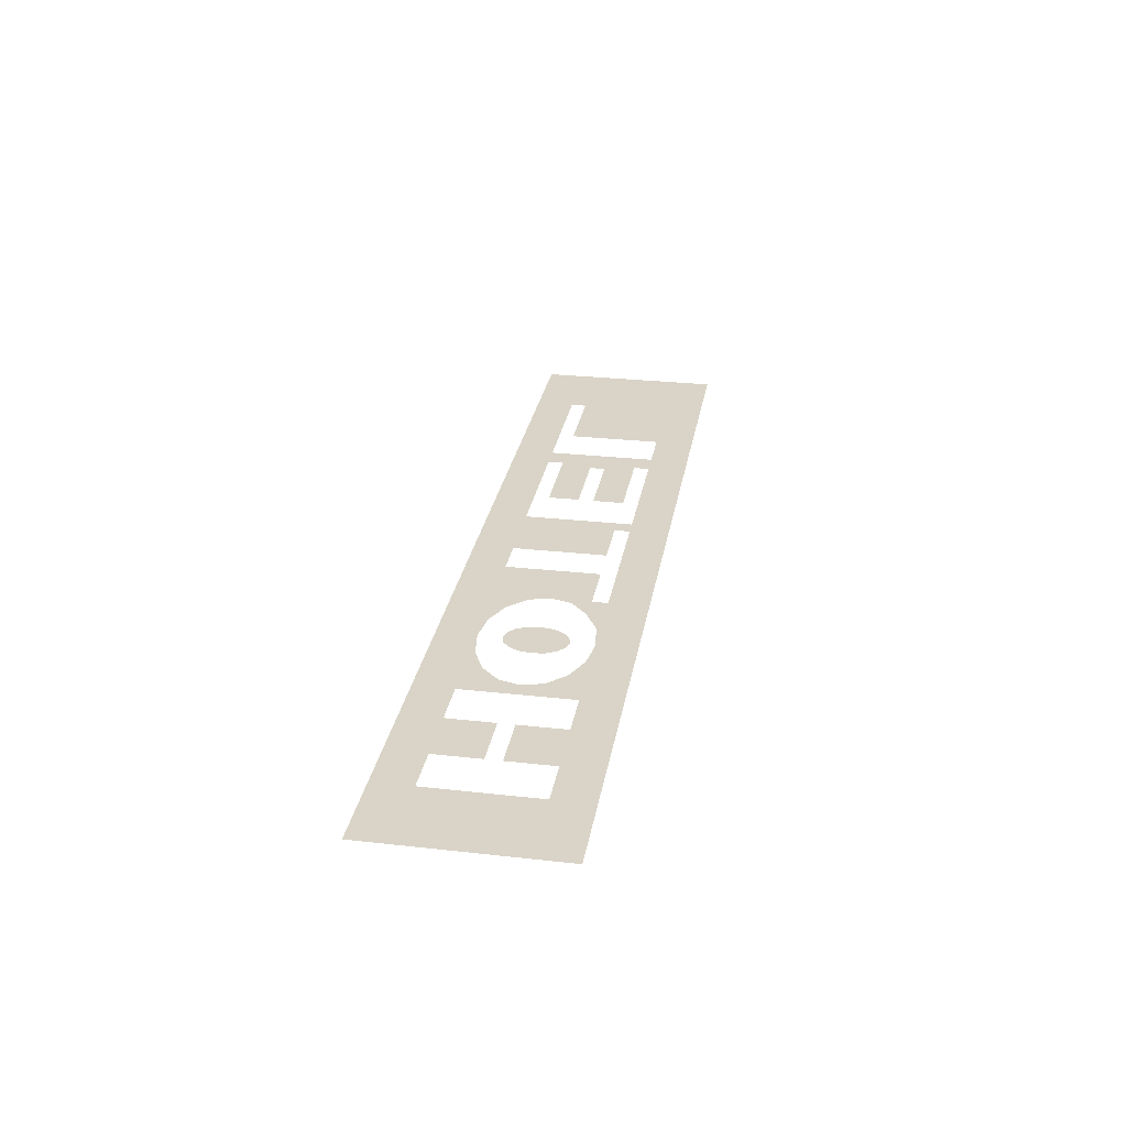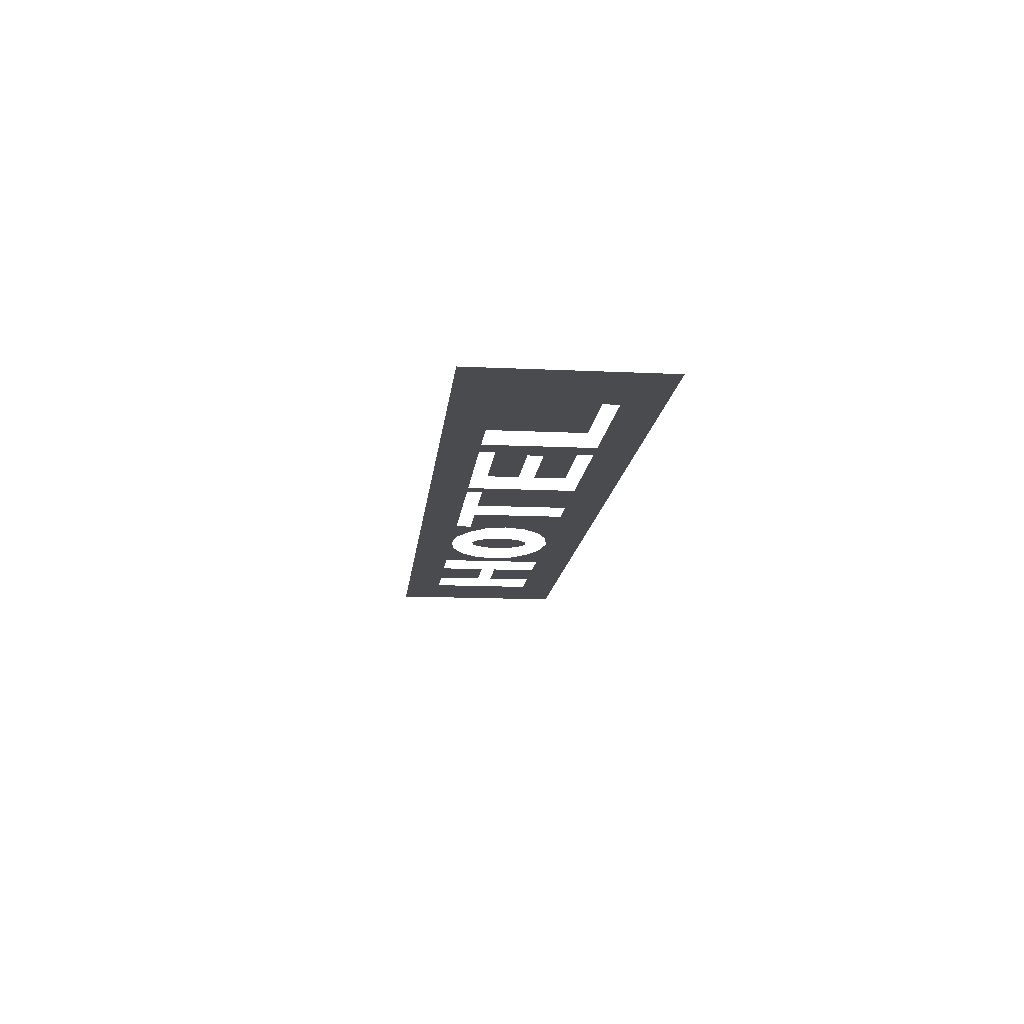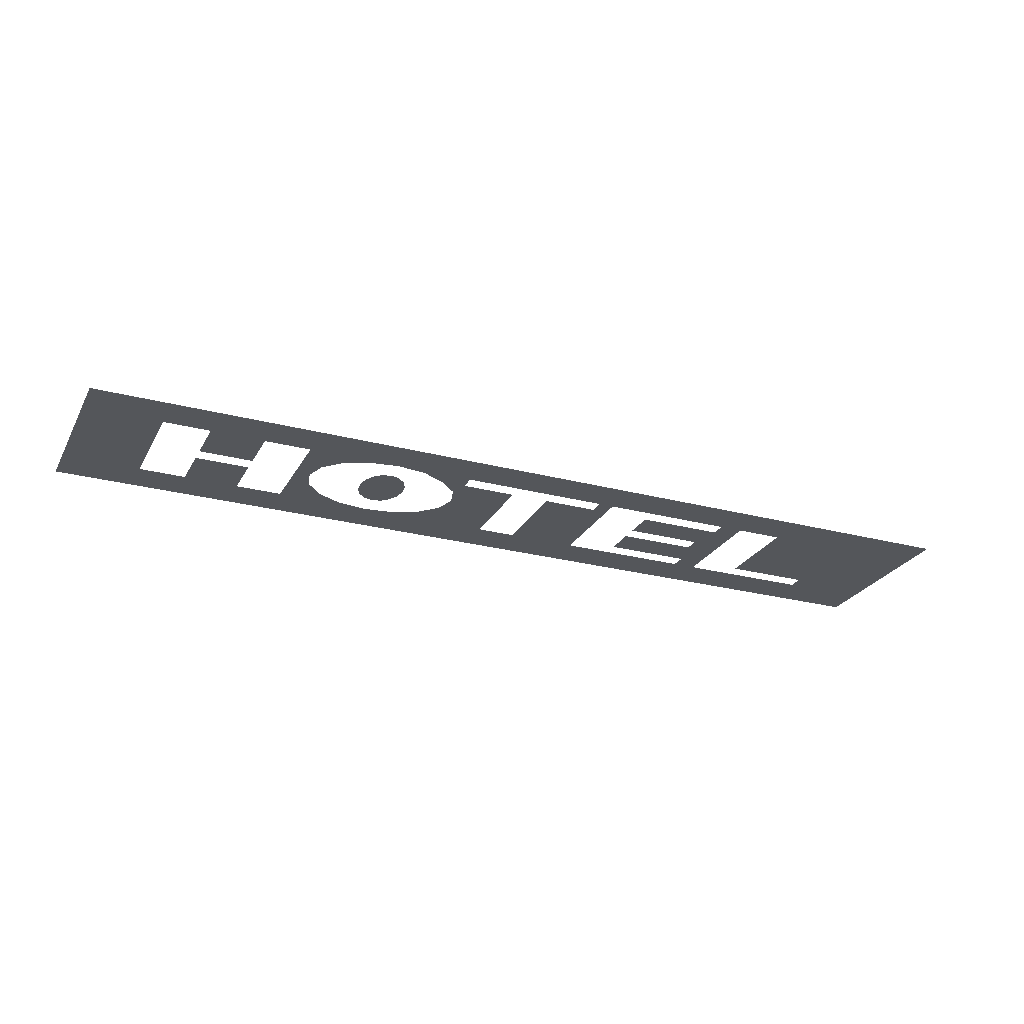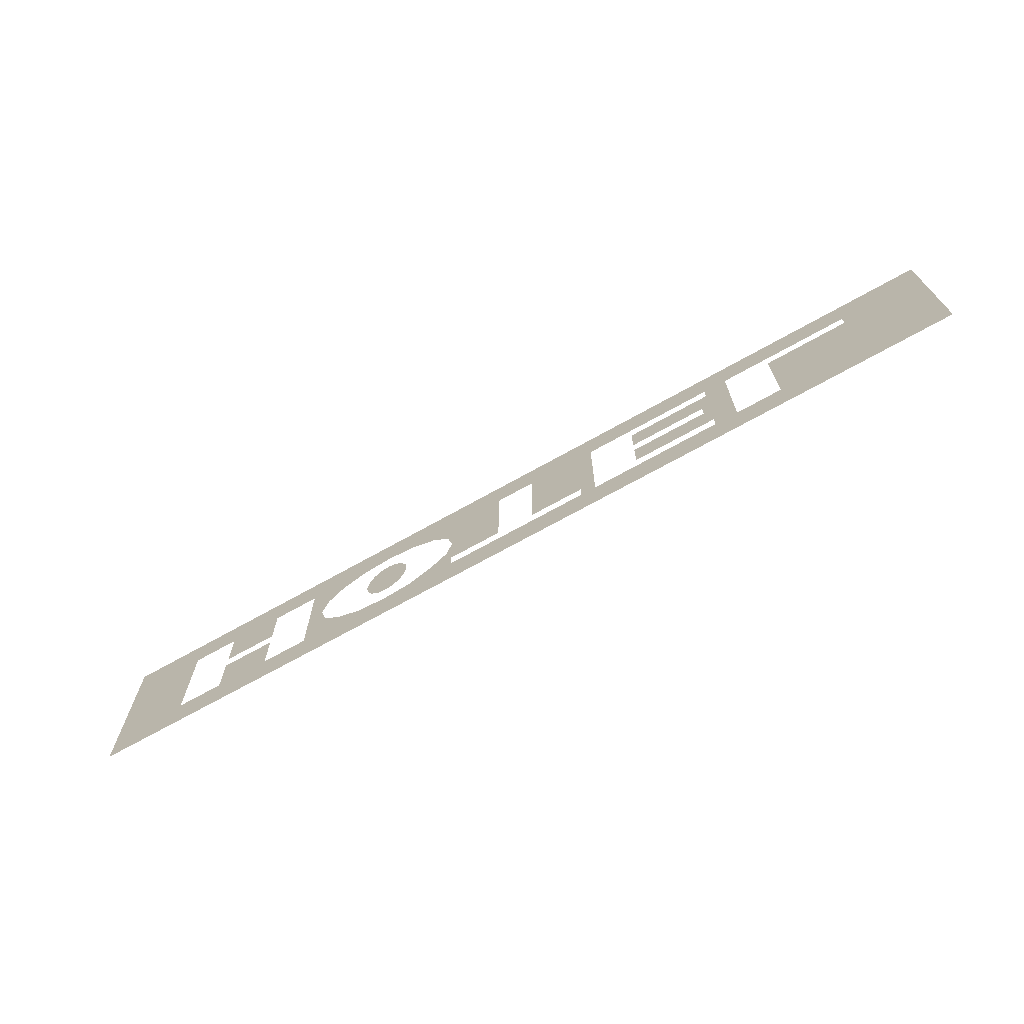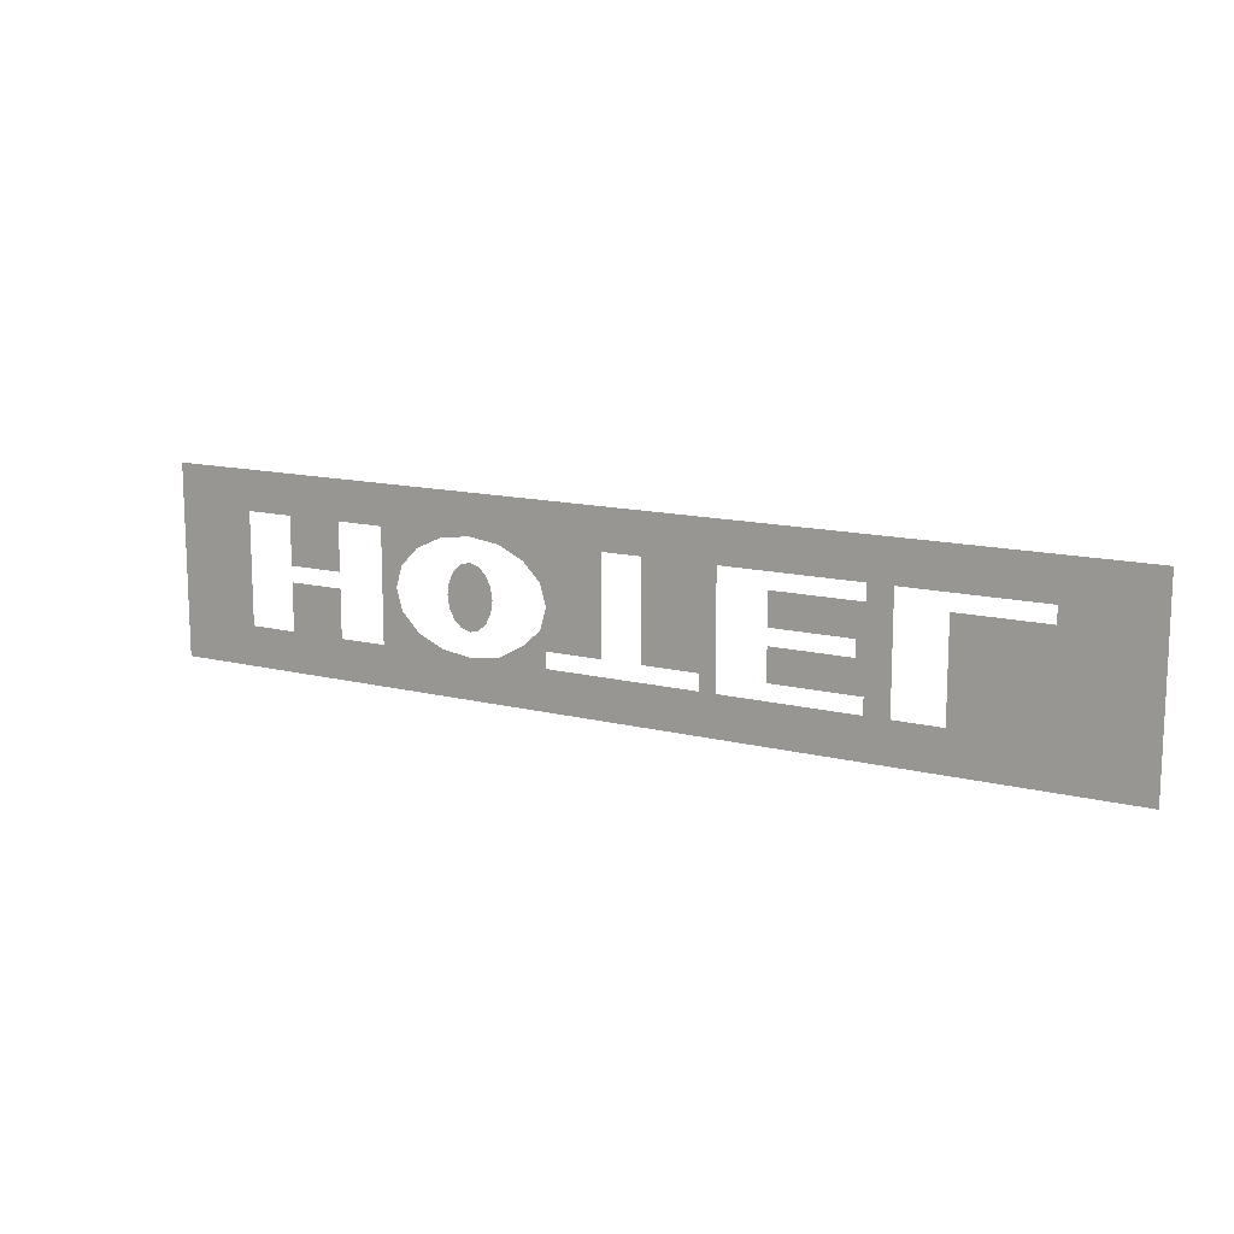
<metadata>
{"format":"obj","ext":"obj","renderer":"f3d","projection":"perspective","resolution":1024,"background":"white","views":[{"elev":28.4,"azim":-80.4,"up":"+Z"},{"elev":-14.3,"azim":84.1,"up":"+Z"},{"elev":-25.5,"azim":-23.0,"up":"+Z"},{"elev":-69.7,"azim":29.4,"up":"+Y"},{"elev":13.5,"azim":29.5,"up":"+Y"}]}
</metadata>
<code>
v -2.5 0.95 -0.5
v -2.5 0.25 -0.5
v -3 0 -0.5
v -3 1.2 -0.5
v -3 0 -0.5
v -2.5 0.25 -0.5
v -2.2 0.25 -0.5
v -3 0 -0.5
v -2.2 0.25 -0.5
v -1.85 0.25 -0.5
v -3 0 -0.5
v -1.85 0.25 -0.5
v -1.55 0.25 -0.5
v -3 0 -0.5
v -1.55 0.25 -0.5
v -0.95 0.25 -0.5
v 0 0 -0.5
v 0 0 -0.5
v -0.95 0.25 -0.5
v -0.45 0.25 -0.5
v 0 0 -0.5
v -0.45 0.25 -0.5
v 0.5 0.25 -0.5
v 0 0 -0.5
v 0.5 0.25 -0.5
v 0.6 0.25 -0.5
v 0 0 -0.5
v 0.6 0.25 -0.5
v 1.45 0.25 -0.5
v 3 0 -0.5
v 3 0 -0.5
v 1.45 0.25 -0.5
v 1.6 0.25 -0.5
v 3 0 -0.5
v 1.6 0.25 -0.5
v 1.9 0.25 -0.5
v 3 0 -0.5
v 1.9 0.25 -0.5
v 2.45 0.85 -0.5
v 3 1.2 -0.5
v 2.45 0.85 -0.5
v 2.45 0.95 -0.5
v 3 1.2 -0.5
v 1.9 0.25 -0.5
v 1.9 0.85 -0.5
v 2.45 0.85 -0.5
v 3 1.2 -0.5
v 2.45 0.95 -0.5
v 1.6 0.95 -0.5
v 3 1.2 -0.5
v 1.6 0.95 -0.5
v 1.45 0.95 -0.5
v 3 1.2 -0.5
v 1.45 0.95 -0.5
v 0.6 0.95 -0.5
v 0 1.2 -0.5
v 0 1.2 -0.5
v 0.6 0.95 -0.5
v 0.15 0.95 -0.5
v 0 1.2 -0.5
v 0.15 0.95 -0.5
v -0.1 0.95 -0.5
v 0 1.2 -0.5
v -0.1 0.95 -0.5
v -0.95 0.95 -0.5
v 0 1.2 -0.5
v -0.95 0.95 -0.5
v -1.55 0.95 -0.5
v -3 1.2 -0.5
v -3 1.2 -0.5
v -1.55 0.95 -0.5
v -1.85 0.95 -0.5
v -3 1.2 -0.5
v -1.85 0.95 -0.5
v -2.2 0.95 -0.5
v -3 1.2 -0.5
v -2.2 0.95 -0.5
v -2.5 0.95 -0.5
v -1.85 0.55 -0.5
v -1.85 0.25 -0.5
v -2.2 0.25 -0.5
v -2.2 0.55 -0.5
v -1.85 0.95 -0.5
v -1.85 0.65 -0.5
v -2.2 0.65 -0.5
v -2.2 0.95 -0.5
v -1.141 0.2766 -0.5
v -0.95 0.25 -0.5
v -1.55 0.25 -0.5
v -1.55 0.25 -0.5
v -1.304 0.3525 -0.5
v -1.141 0.2766 -0.5
v -1.55 0.25 -0.5
v -1.412 0.4661 -0.5
v -1.304 0.3525 -0.5
v -1.45 0.6 -0.5
v -1.412 0.4661 -0.5
v -1.55 0.25 -0.5
v -1.55 0.25 -0.5
v -1.55 0.95 -0.5
v -1.45 0.6 -0.5
v -1.55 0.95 -0.5
v -1.412 0.7339 -0.5
v -1.45 0.6 -0.5
v -1.55 0.95 -0.5
v -1.304 0.8475 -0.5
v -1.412 0.7339 -0.5
v -1.141 0.9234 -0.5
v -1.304 0.8475 -0.5
v -1.55 0.95 -0.5
v -1.141 0.9234 -0.5
v -1.55 0.95 -0.5
v -0.95 0.95 -0.5
v -0.95 0.6 -0.5
v -0.8 0.6 -0.5
v -0.8114 0.5235 -0.5
v -0.95 0.6 -0.5
v -0.8114 0.5235 -0.5
v -0.8439 0.4586 -0.5
v -0.95 0.6 -0.5
v -0.8439 0.4586 -0.5
v -0.8926 0.4152 -0.5
v -0.95 0.6 -0.5
v -0.8926 0.4152 -0.5
v -0.95 0.4 -0.5
v -0.95 0.6 -0.5
v -0.95 0.4 -0.5
v -1.007 0.4152 -0.5
v -0.95 0.6 -0.5
v -1.007 0.4152 -0.5
v -1.056 0.4586 -0.5
v -0.95 0.6 -0.5
v -1.056 0.4586 -0.5
v -1.089 0.5235 -0.5
v -0.95 0.6 -0.5
v -1.089 0.5235 -0.5
v -1.1 0.6 -0.5
v -0.95 0.6 -0.5
v -1.1 0.6 -0.5
v -1.089 0.6765 -0.5
v -0.95 0.6 -0.5
v -1.089 0.6765 -0.5
v -1.056 0.7414 -0.5
v -0.95 0.6 -0.5
v -1.056 0.7414 -0.5
v -1.007 0.7848 -0.5
v -0.95 0.6 -0.5
v -1.007 0.7848 -0.5
v -0.95 0.8 -0.5
v -0.95 0.6 -0.5
v -0.95 0.8 -0.5
v -0.8926 0.7848 -0.5
v -0.95 0.6 -0.5
v -0.8926 0.7848 -0.5
v -0.8439 0.7414 -0.5
v -0.95 0.6 -0.5
v -0.8439 0.7414 -0.5
v -0.8114 0.6765 -0.5
v -0.95 0.6 -0.5
v -0.8114 0.6765 -0.5
v -0.8 0.6 -0.5
v -0.95 0.95 -0.5
v -0.1 0.95 -0.5
v -0.7587 0.9234 -0.5
v -0.1 0.95 -0.5
v -0.5964 0.8475 -0.5
v -0.7587 0.9234 -0.5
v -0.4881 0.7339 -0.5
v -0.5964 0.8475 -0.5
v -0.1 0.95 -0.5
v -0.1 0.95 -0.5
v -0.45 0.6 -0.5
v -0.4881 0.7339 -0.5
v -0.1 0.95 -0.5
v -0.1 0.35 -0.5
v -0.45 0.6 -0.5
v -0.45 0.6 -0.5
v -0.1 0.35 -0.5
v -0.4881 0.4661 -0.5
v -0.7587 0.2766 -0.5
v -0.45 0.25 -0.5
v -0.95 0.25 -0.5
v -0.7587 0.2766 -0.5
v -0.6 0.3625 -0.5
v -0.45 0.25 -0.5
v -0.6 0.3625 -0.5
v -0.45 0.35 -0.5
v -0.45 0.25 -0.5
v -0.6 0.3625 -0.5
v -0.4881 0.4661 -0.5
v -0.1 0.35 -0.5
v -0.45 0.35 -0.5
v 0.15 0.95 -0.5
v 0.6 0.95 -0.5
v 0.15 0.35 -0.5
v 0.6 0.95 -0.5
v 0.5 0.35 -0.5
v 0.15 0.35 -0.5
v 0.6 0.95 -0.5
v 0.6 0.25 -0.5
v 0.5 0.25 -0.5
v 0.5 0.35 -0.5
v 0.9 0.85 -0.5
v 1.45 0.85 -0.5
v 0.9 0.65 -0.5
v 0.9 0.65 -0.5
v 1.45 0.85 -0.5
v 1.4 0.65 -0.5
v 0.9 0.55 -0.5
v 1.45 0.35 -0.5
v 0.9 0.35 -0.5
v 0.9 0.55 -0.5
v 1.4 0.55 -0.5
v 1.45 0.35 -0.5
v 1.6 0.25 -0.5
v 1.45 0.25 -0.5
v 1.45 0.35 -0.5
v 1.4 0.55 -0.5
v 1.6 0.25 -0.5
v 1.45 0.35 -0.5
v 1.45 0.95 -0.5
v 1.6 0.95 -0.5
v 1.45 0.85 -0.5
v 1.6 0.95 -0.5
v 1.4 0.65 -0.5
v 1.45 0.85 -0.5
v 1.4 0.65 -0.5
v 1.6 0.95 -0.5
v 1.6 0.25 -0.5
v 1.4 0.55 -0.5
g mesh6962665
f 1 2 3
f 3 4 1
f 5 6 7
f 8 9 10
f 11 12 13
f 14 15 16
f 16 17 14
f 18 19 20
f 21 22 23
f 24 25 26
f 27 28 29
f 29 30 27
f 31 32 33
f 34 35 36
f 37 38 39
f 39 40 37
f 41 42 43
f 44 45 46
f 47 48 49
f 50 51 52
f 53 54 55
f 55 56 53
f 57 58 59
f 60 61 62
f 63 64 65
f 66 67 68
f 68 69 66
f 70 71 72
f 73 74 75
f 76 77 78
f 79 80 81
f 81 82 79
f 83 84 85
f 85 86 83
f 87 88 89
f 90 91 92
f 93 94 95
f 96 97 98
f 99 100 101
f 102 103 104
f 105 106 107
f 108 109 110
f 111 112 113
f 114 115 116
f 117 118 119
f 120 121 122
f 123 124 125
f 126 127 128
f 129 130 131
f 132 133 134
f 135 136 137
f 138 139 140
f 141 142 143
f 144 145 146
f 147 148 149
f 150 151 152
f 153 154 155
f 156 157 158
f 159 160 161
f 162 163 164
f 165 166 167
f 168 169 170
f 171 172 173
f 174 175 176
f 177 178 179
f 180 181 182
f 183 184 185
f 186 187 188
f 189 190 191
f 191 192 189
f 193 194 195
f 196 197 198
f 199 200 201
f 201 202 199
f 203 204 205
f 206 207 208
f 209 210 211
f 212 213 214
f 215 216 217
f 218 219 220
f 221 222 223
f 224 225 226
f 227 228 229
f 229 230 227

</code>
